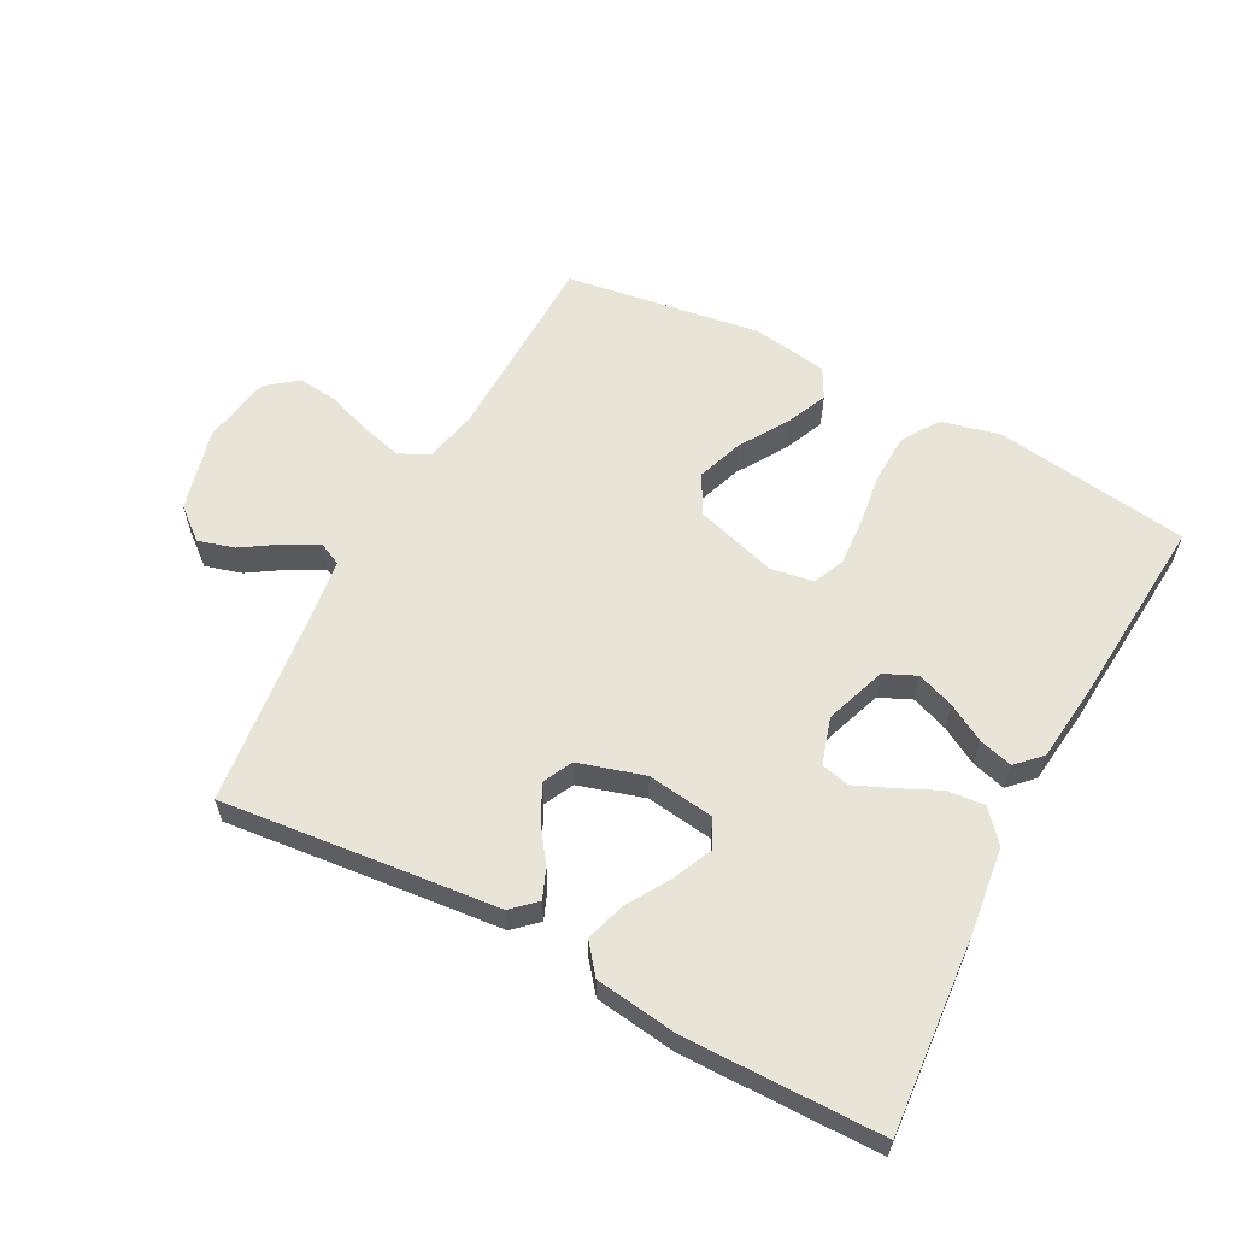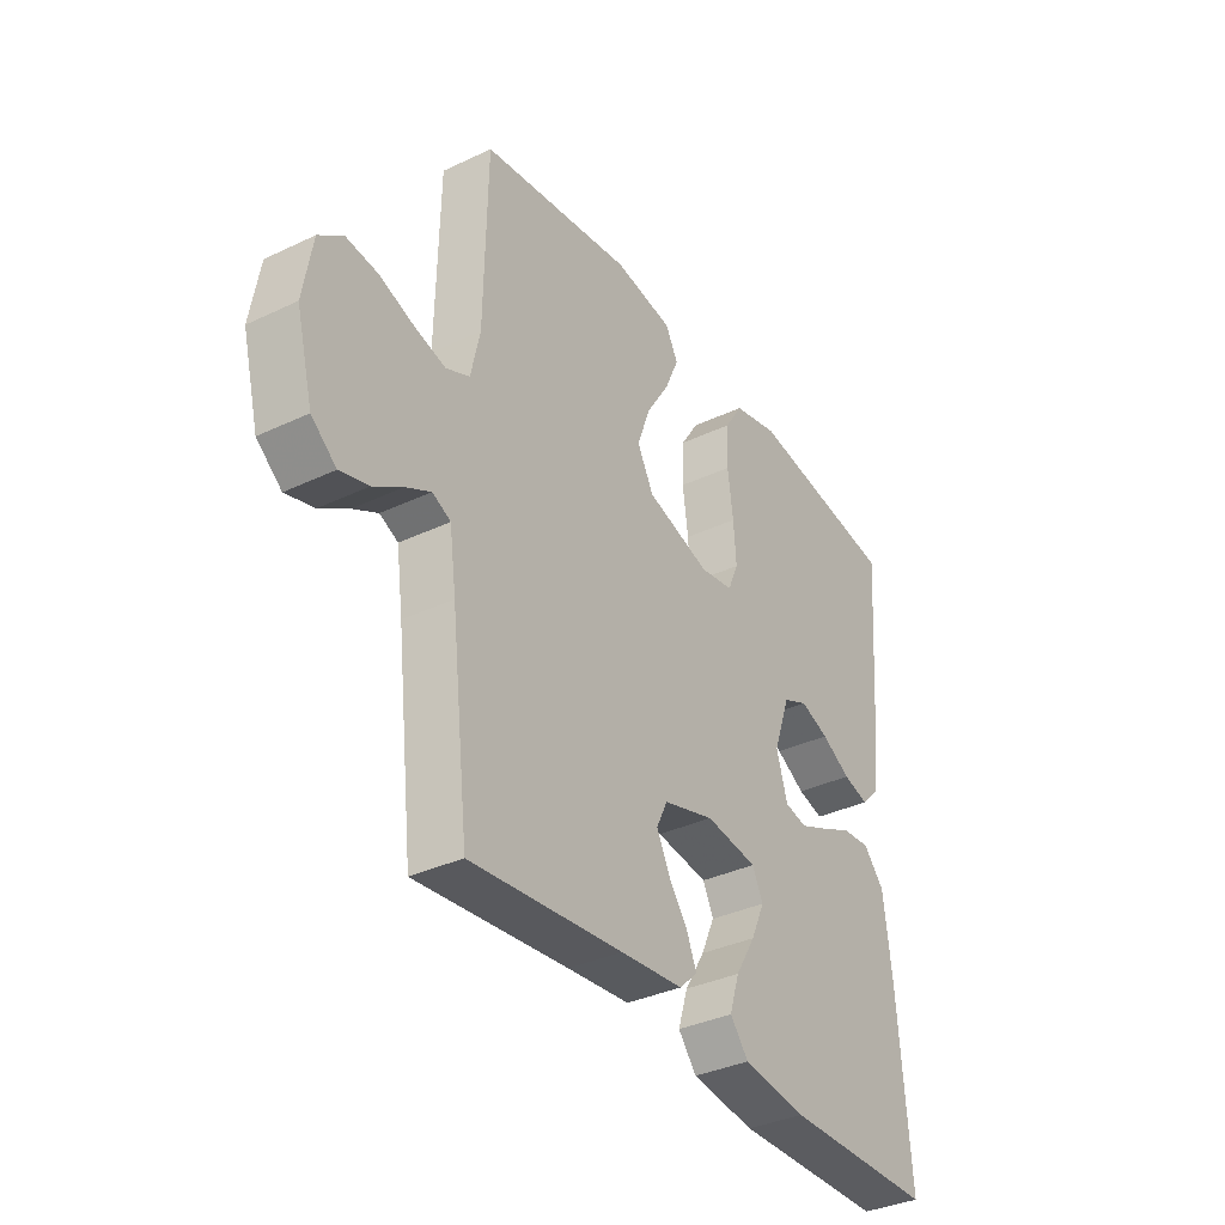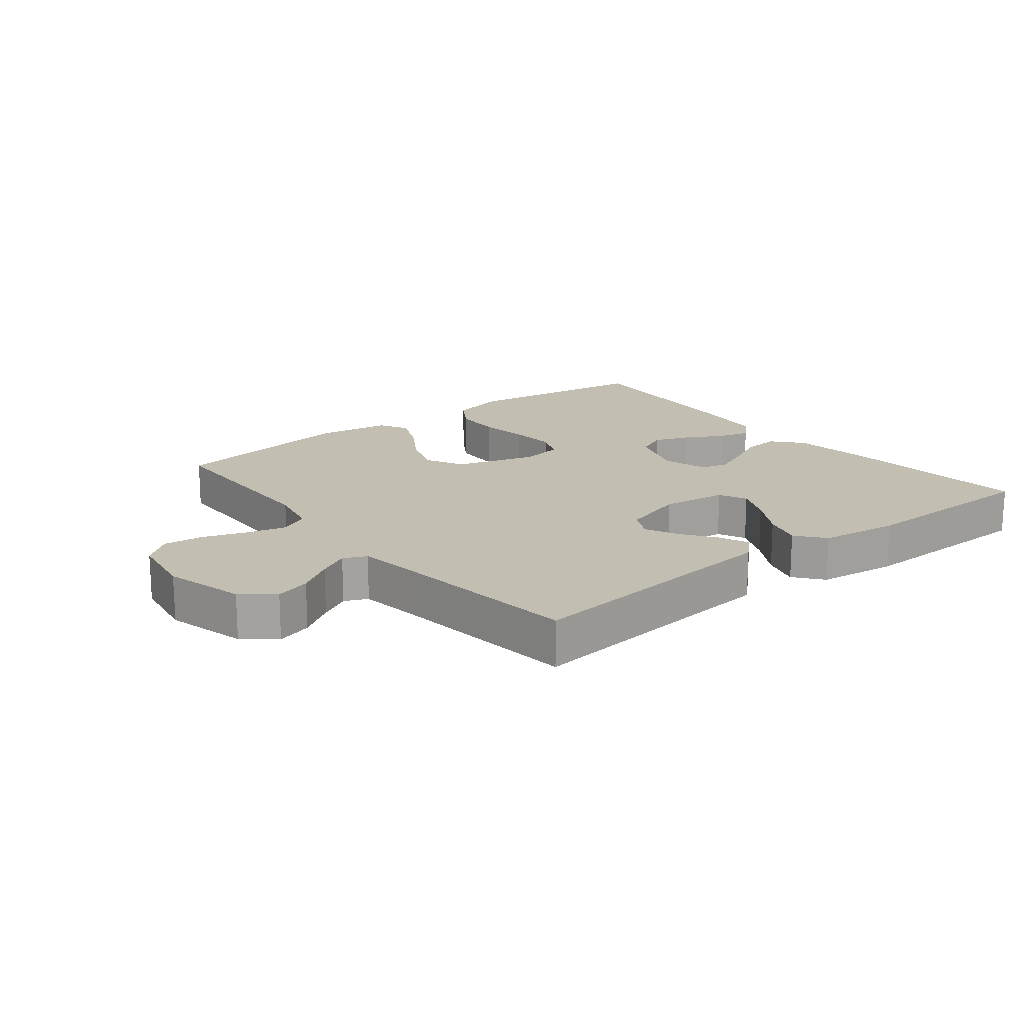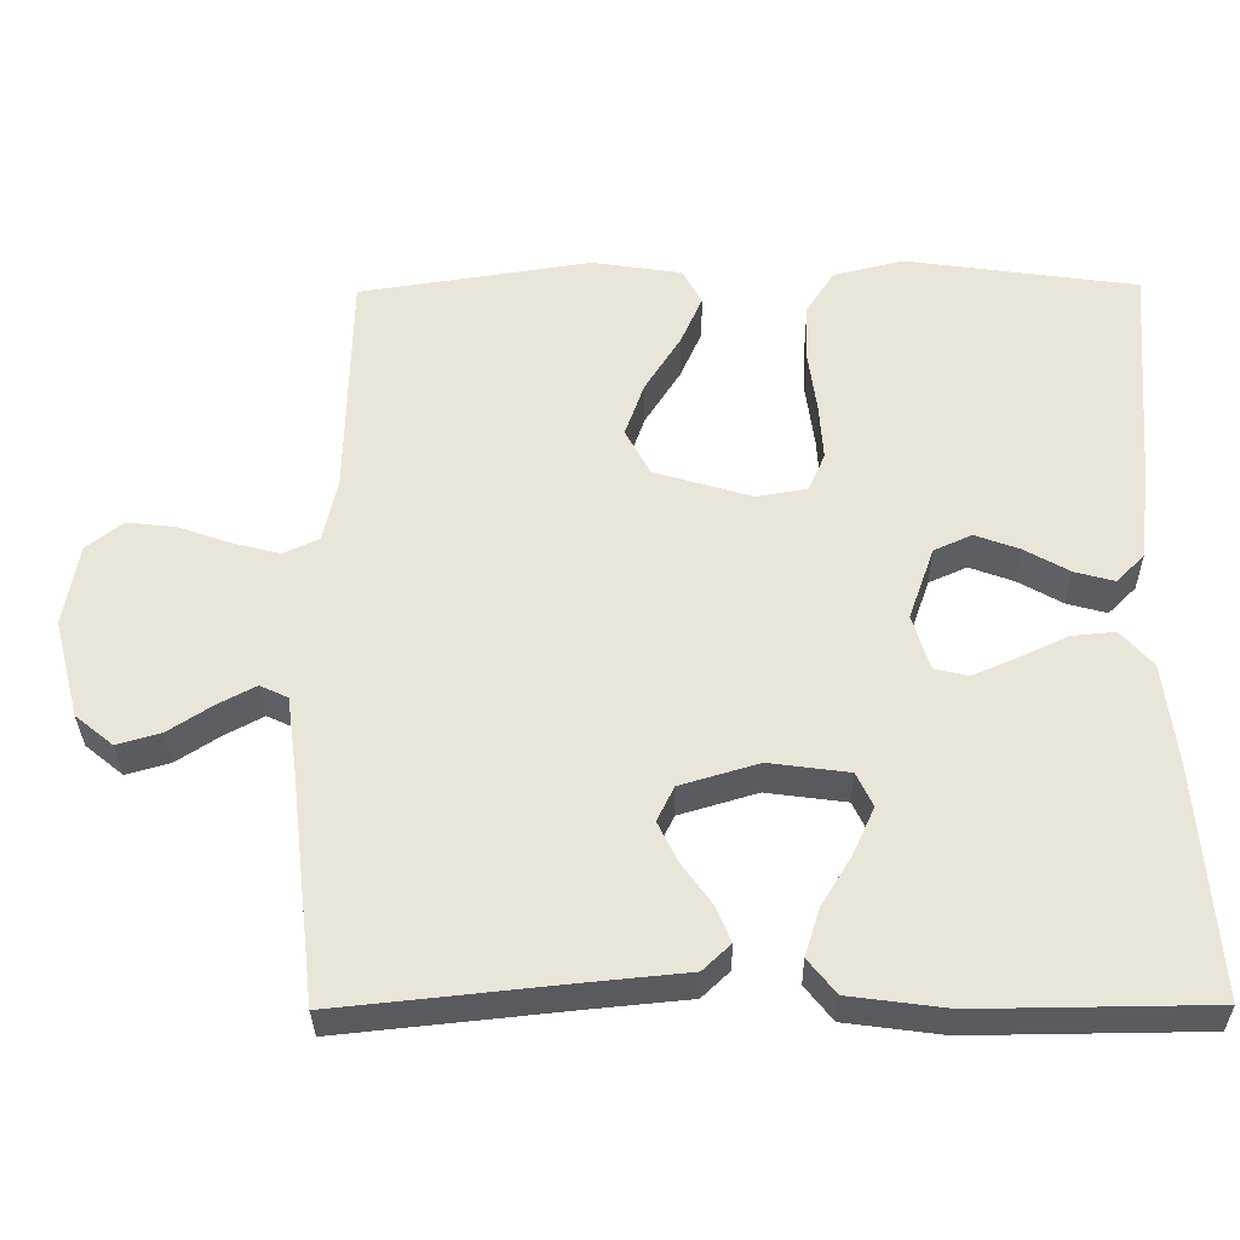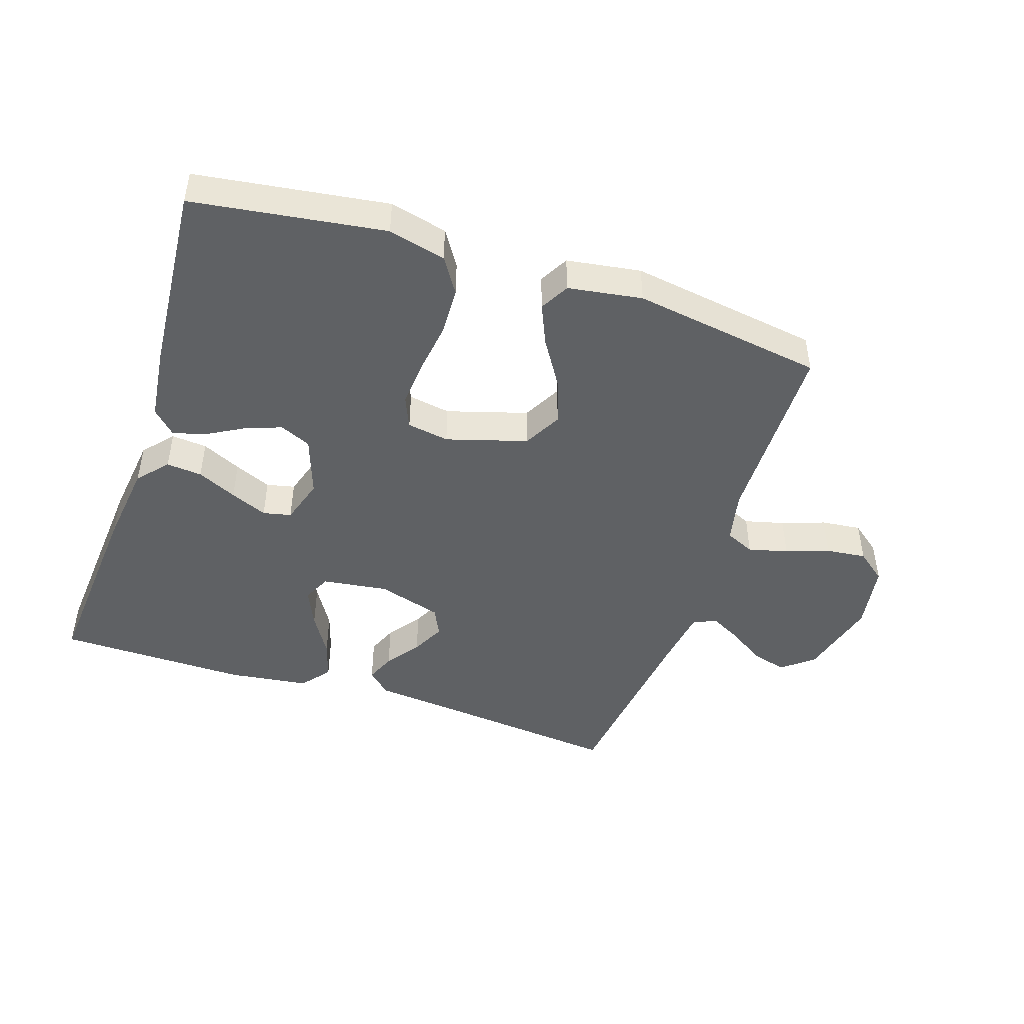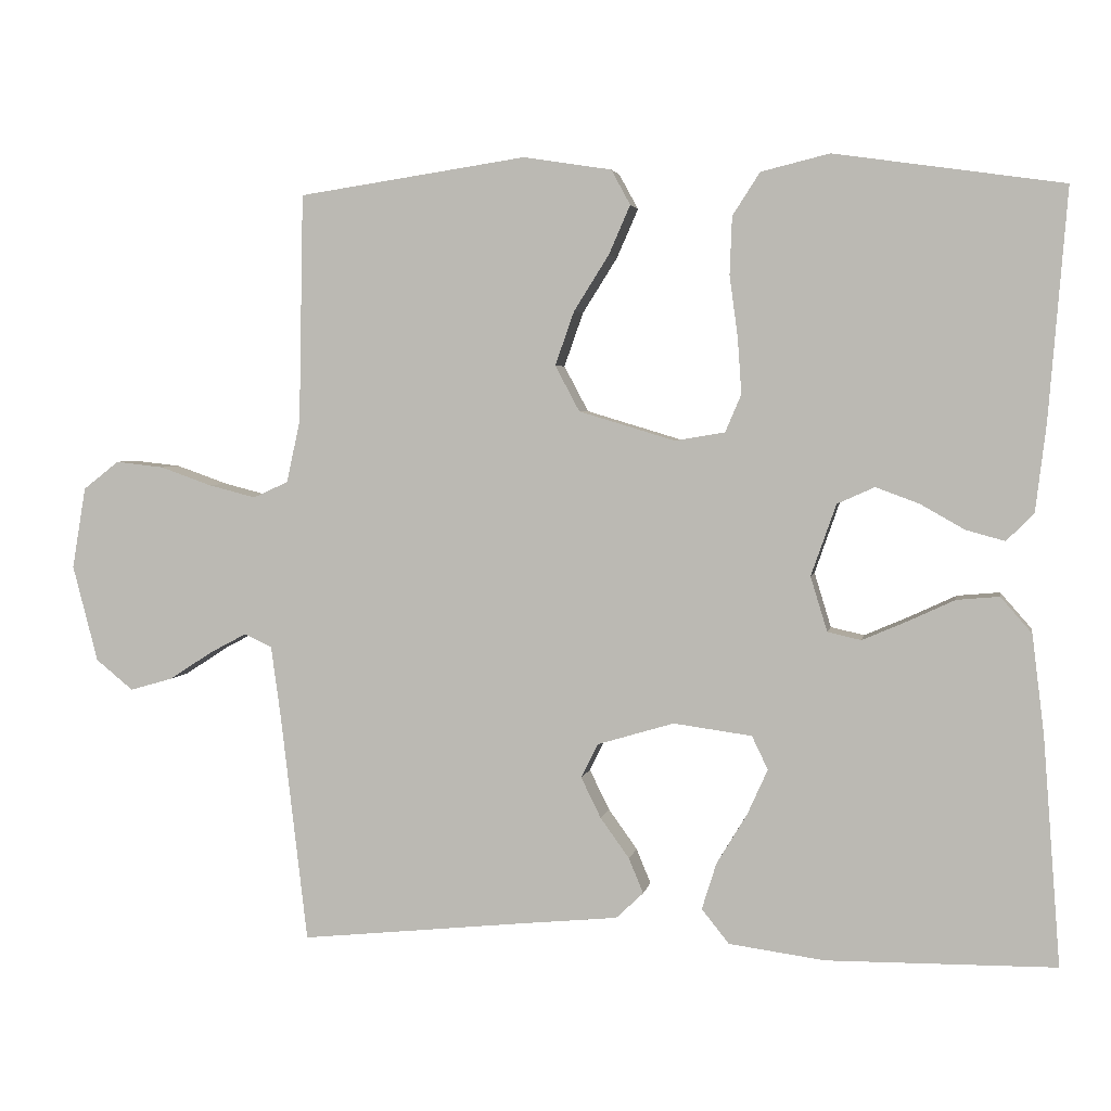
<metadata>
{"format":"obj","ext":"obj","renderer":"f3d","projection":"perspective","resolution":1024,"background":"white","views":[{"elev":59.9,"azim":-152.1,"up":"+Y"},{"elev":-35.6,"azim":122.1,"up":"+Z"},{"elev":17.5,"azim":141.5,"up":"+Y"},{"elev":-32.6,"azim":-179.2,"up":"+Z"},{"elev":-46.1,"azim":-18.4,"up":"+Y"},{"elev":3.6,"azim":-169.8,"up":"+Z"}]}
</metadata>
<code>
v -0.5 0.07 0.5
v -0.2 0.07 0.543
v -0.11 0.07 0.521
v -0.074 0.07 0.465
v -0.071 0.07 0.389
v -0.082 0.07 0.308
v -0.087 0.07 0.235
v -0.066 0.07 0.186
v 0 0.07 0.175
v 0.126 0.07 0.213
v 0.158 0.07 0.273
v 0.133 0.07 0.344
v 0.087 0.07 0.417
v 0.059 0.07 0.481
v 0.084 0.07 0.527
v 0.2 0.07 0.545
v 0.5 0.07 0.5
v 0.506 0.07 0.2
v 0.524 0.07 0.118
v 0.57 0.07 0.097
v 0.632 0.07 0.113
v 0.7 0.07 0.137
v 0.763 0.07 0.144
v 0.81 0.07 0.107
v 0.828 0.07 0
v 0.795 0.07 -0.127
v 0.746 0.07 -0.167
v 0.69 0.07 -0.151
v 0.633 0.07 -0.114
v 0.584 0.07 -0.088
v 0.548 0.07 -0.105
v 0.535 0.07 -0.2
v 0.5 0.07 -0.5
v 0.2 0.07 -0.469
v 0.076 0.07 -0.457
v 0.04 0.07 -0.423
v 0.059 0.07 -0.377
v 0.097 0.07 -0.324
v 0.123 0.07 -0.271
v 0.101 0.07 -0.226
v 0 0.07 -0.196
v -0.103 0.07 -0.21
v -0.124 0.07 -0.254
v -0.097 0.07 -0.314
v -0.057 0.07 -0.38
v -0.038 0.07 -0.441
v -0.074 0.07 -0.486
v -0.2 0.07 -0.503
v -0.5 0.07 -0.5
v -0.477 0.07 -0.2
v -0.461 0.07 -0.07
v -0.42 0.07 -0.023
v -0.364 0.07 -0.028
v -0.302 0.07 -0.057
v -0.244 0.07 -0.082
v -0.2 0.07 -0.072
v -0.178 0.07 0
v -0.211 0.07 0.094
v -0.26 0.07 0.116
v -0.317 0.07 0.095
v -0.375 0.07 0.062
v -0.426 0.07 0.048
v -0.462 0.07 0.084
v -0.476 0.07 0.2
v -0.5 0 0.5
v -0.2 0 0.543
v -0.11 0 0.521
v -0.074 0 0.465
v -0.071 0 0.389
v -0.082 0 0.308
v -0.087 0 0.235
v -0.066 0 0.186
v 0 0 0.175
v 0.126 0 0.213
v 0.158 0 0.273
v 0.133 0 0.344
v 0.087 0 0.417
v 0.059 0 0.481
v 0.084 0 0.527
v 0.2 0 0.545
v 0.5 0 0.5
v 0.506 0 0.2
v 0.524 0 0.118
v 0.57 0 0.097
v 0.632 0 0.113
v 0.7 0 0.137
v 0.763 0 0.144
v 0.81 0 0.107
v 0.828 0 0
v 0.795 0 -0.127
v 0.746 0 -0.167
v 0.69 0 -0.151
v 0.633 0 -0.114
v 0.584 0 -0.088
v 0.548 0 -0.105
v 0.535 0 -0.2
v 0.5 0 -0.5
v 0.2 0 -0.469
v 0.076 0 -0.457
v 0.04 0 -0.423
v 0.059 0 -0.377
v 0.097 0 -0.324
v 0.123 0 -0.271
v 0.101 0 -0.226
v 0 0 -0.196
v -0.103 0 -0.21
v -0.124 0 -0.254
v -0.097 0 -0.314
v -0.057 0 -0.38
v -0.038 0 -0.441
v -0.074 0 -0.486
v -0.2 0 -0.503
v -0.5 0 -0.5
v -0.477 0 -0.2
v -0.461 0 -0.07
v -0.42 0 -0.023
v -0.364 0 -0.028
v -0.302 0 -0.057
v -0.244 0 -0.082
v -0.2 0 -0.072
v -0.178 0 0
v -0.211 0 0.094
v -0.26 0 0.116
v -0.317 0 0.095
v -0.375 0 0.062
v -0.426 0 0.048
v -0.462 0 0.084
v -0.476 0 0.2
f 4 5 6
f 3 4 6
f 2 3 6
f 1 2 6
f 64 1 6
f 63 64 6
f 62 63 6
f 61 62 6
f 60 61 6
f 59 60 6 7
f 58 59 7 8
f 57 58 8 9
f 56 57 9 10
f 52 53 54
f 51 52 54
f 50 51 54
f 49 50 54
f 48 49 54
f 47 48 54
f 46 47 54
f 45 46 54
f 44 45 54
f 43 44 54 55
f 42 43 55 56
f 36 37 38
f 35 36 38
f 34 35 38
f 34 38 39
f 33 34 39
f 32 33 39
f 31 32 39 40
f 27 28 29
f 26 27 29
f 25 26 29
f 24 25 29
f 23 24 29
f 22 23 29
f 21 22 29
f 20 21 29 30
f 31 40 41
f 30 31 41
f 20 30 41
f 19 20 41
f 16 17 18
f 15 16 18
f 14 15 18
f 13 14 18
f 12 13 18
f 42 56 10
f 41 42 10
f 19 41 10
f 18 19 10
f 18 10 11
f 11 12 18
f 70 69 68
f 70 68 67
f 70 67 66
f 70 66 65
f 70 65 128
f 70 128 127
f 70 127 126
f 70 126 125
f 70 125 124
f 71 70 124 123
f 72 71 123 122
f 73 72 122 121
f 74 73 121 120
f 118 117 116
f 118 116 115
f 118 115 114
f 118 114 113
f 118 113 112
f 118 112 111
f 118 111 110
f 118 110 109
f 118 109 108
f 119 118 108 107
f 120 119 107 106
f 102 101 100
f 102 100 99
f 102 99 98
f 103 102 98
f 103 98 97
f 103 97 96
f 104 103 96 95
f 93 92 91
f 93 91 90
f 93 90 89
f 93 89 88
f 93 88 87
f 93 87 86
f 93 86 85
f 94 93 85 84
f 105 104 95
f 105 95 94
f 105 94 84
f 105 84 83
f 82 81 80
f 82 80 79
f 82 79 78
f 82 78 77
f 82 77 76
f 74 120 106
f 74 106 105
f 74 105 83
f 74 83 82
f 75 74 82
f 82 76 75
f 1 65 66 2
f 2 66 67 3
f 3 67 68 4
f 4 68 69 5
f 5 69 70 6
f 6 70 71 7
f 7 71 72 8
f 8 72 73 9
f 9 73 74 10
f 10 74 75 11
f 11 75 76 12
f 12 76 77 13
f 13 77 78 14
f 14 78 79 15
f 15 79 80 16
f 16 80 81 17
f 17 81 82 18
f 18 82 83 19
f 19 83 84 20
f 20 84 85 21
f 21 85 86 22
f 22 86 87 23
f 23 87 88 24
f 24 88 89 25
f 25 89 90 26
f 26 90 91 27
f 27 91 92 28
f 28 92 93 29
f 29 93 94 30
f 30 94 95 31
f 31 95 96 32
f 32 96 97 33
f 33 97 98 34
f 34 98 99 35
f 35 99 100 36
f 36 100 101 37
f 37 101 102 38
f 38 102 103 39
f 39 103 104 40
f 40 104 105 41
f 41 105 106 42
f 42 106 107 43
f 43 107 108 44
f 44 108 109 45
f 45 109 110 46
f 46 110 111 47
f 47 111 112 48
f 48 112 113 49
f 49 113 114 50
f 50 114 115 51
f 51 115 116 52
f 52 116 117 53
f 53 117 118 54
f 54 118 119 55
f 55 119 120 56
f 56 120 121 57
f 57 121 122 58
f 58 122 123 59
f 59 123 124 60
f 60 124 125 61
f 61 125 126 62
f 62 126 127 63
f 63 127 128 64
f 64 128 65 1

</code>
